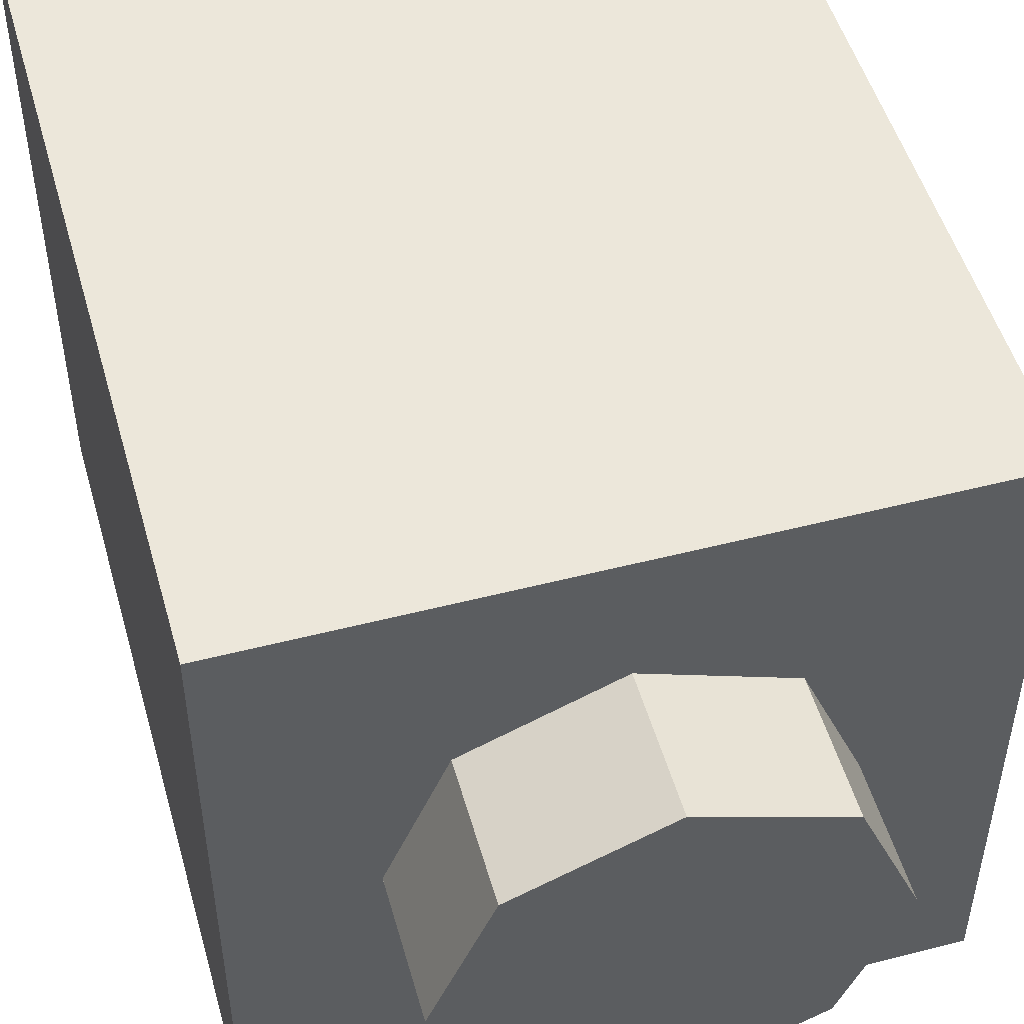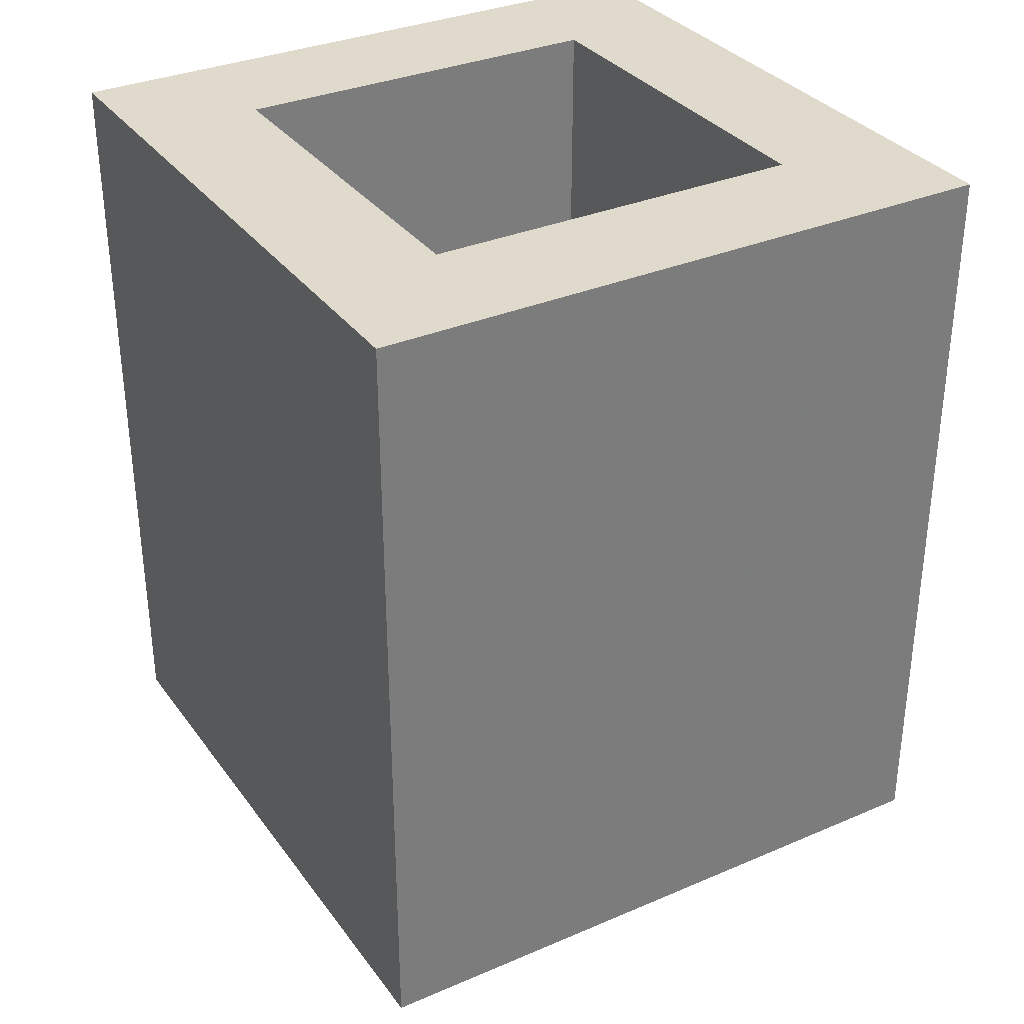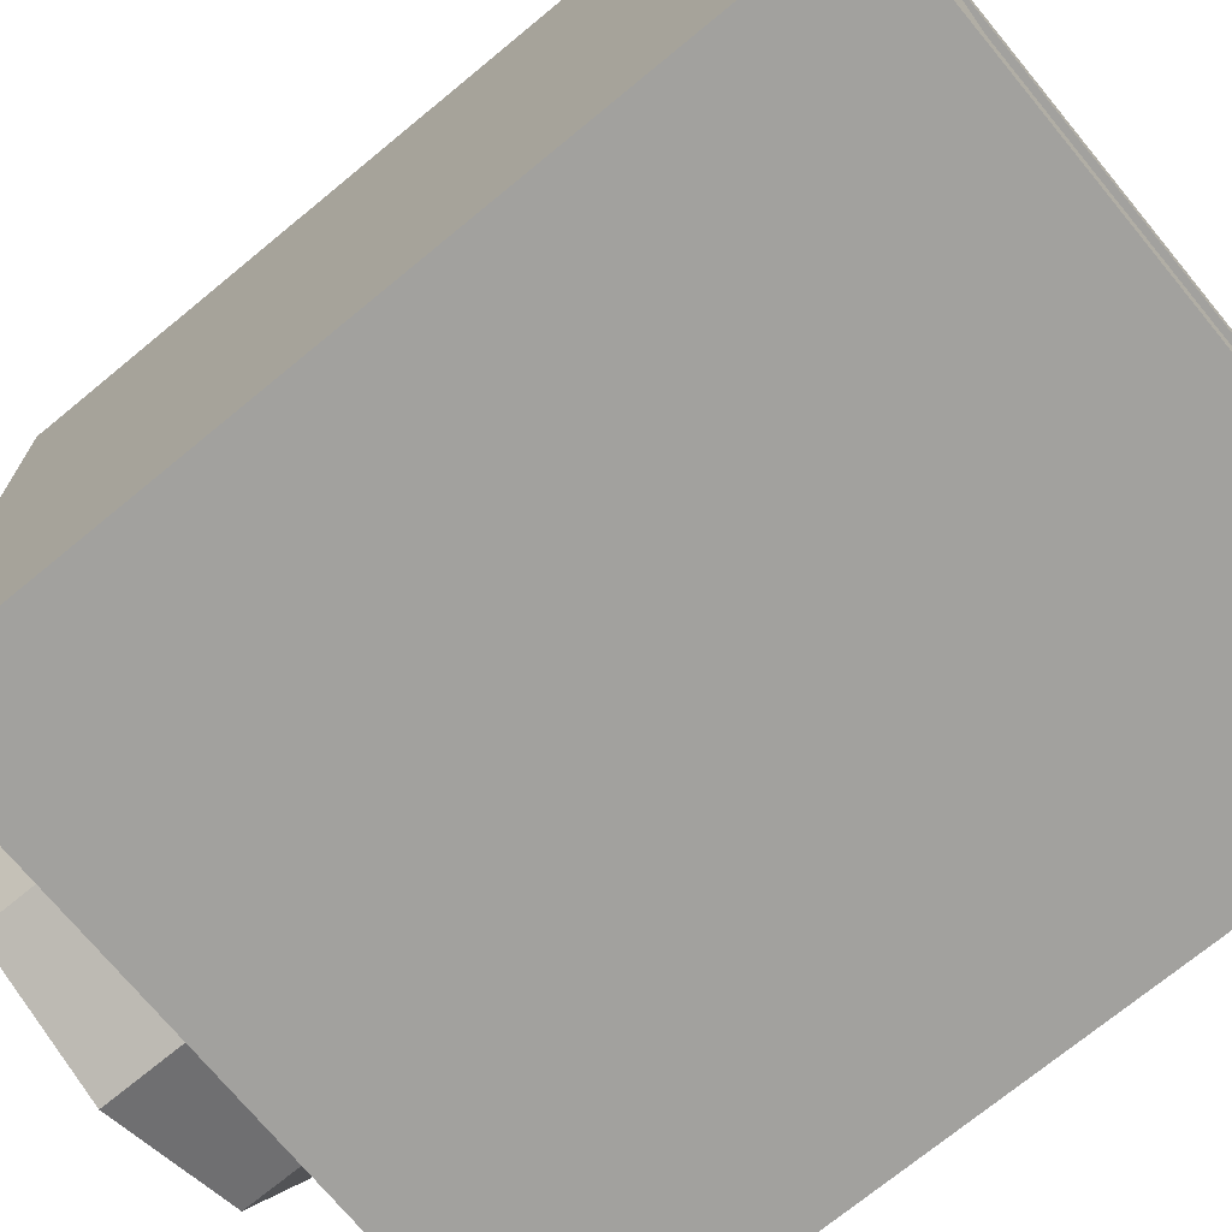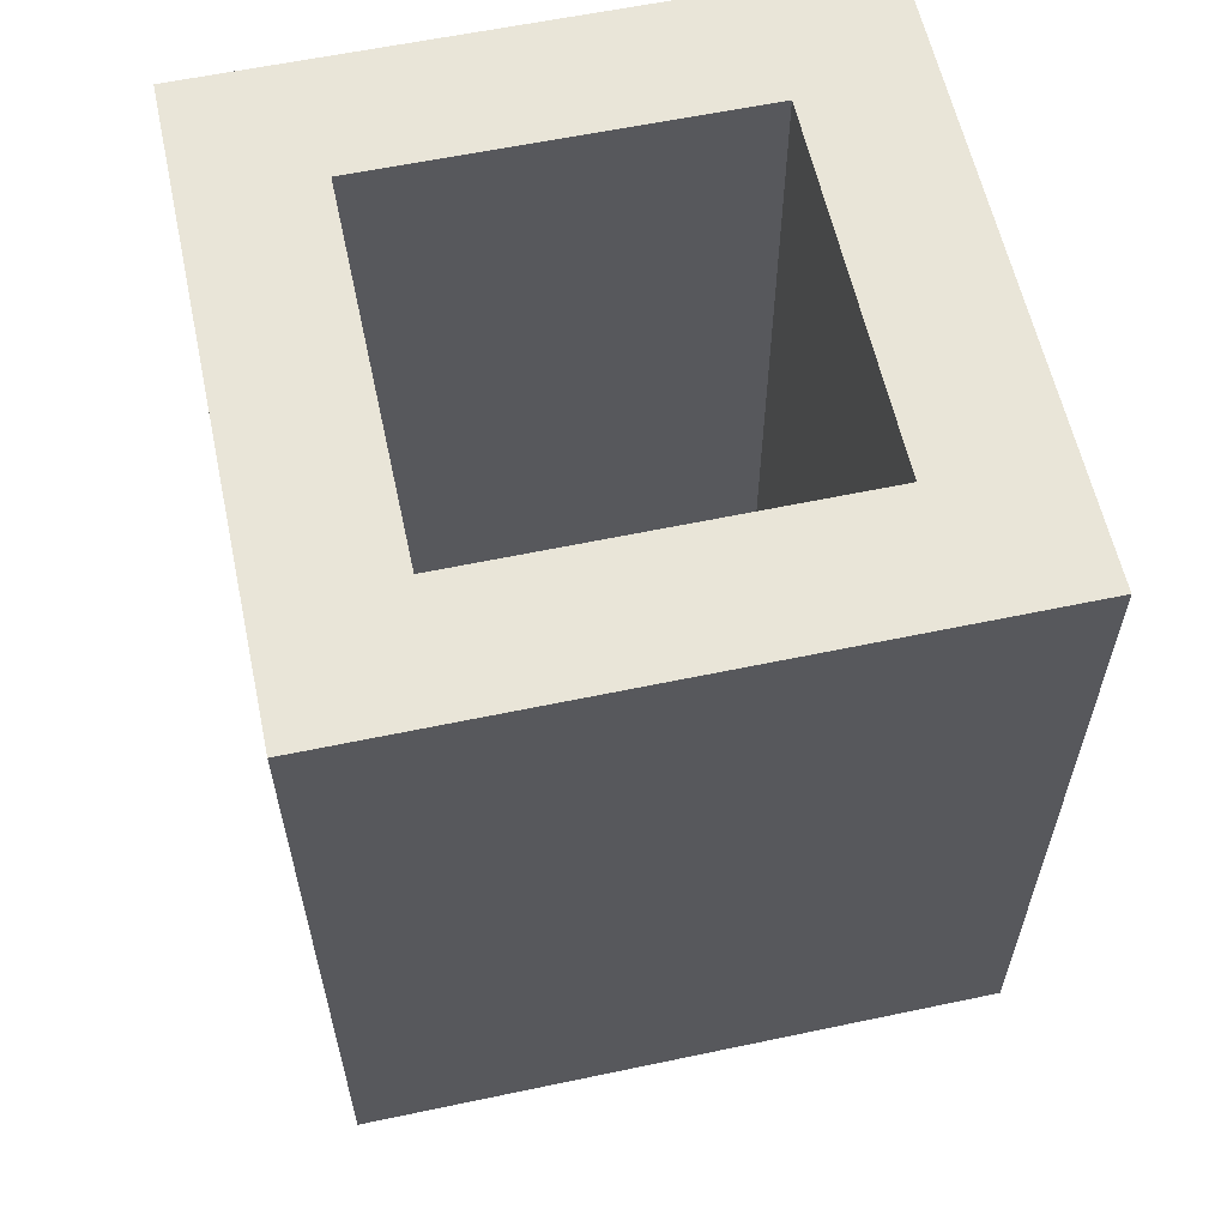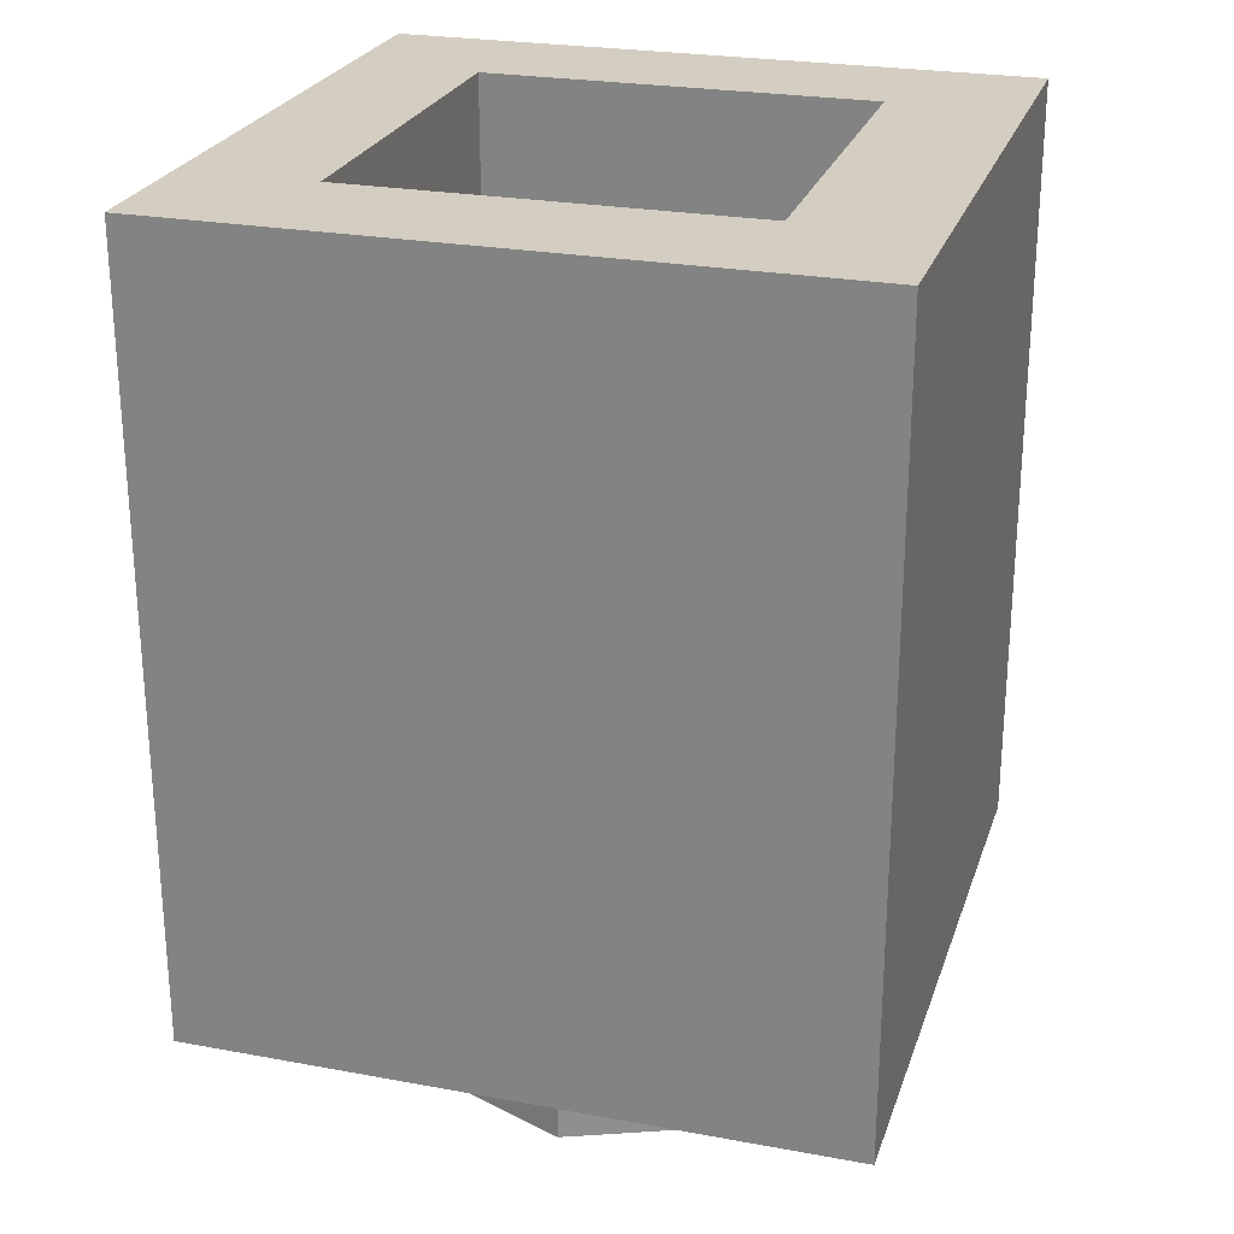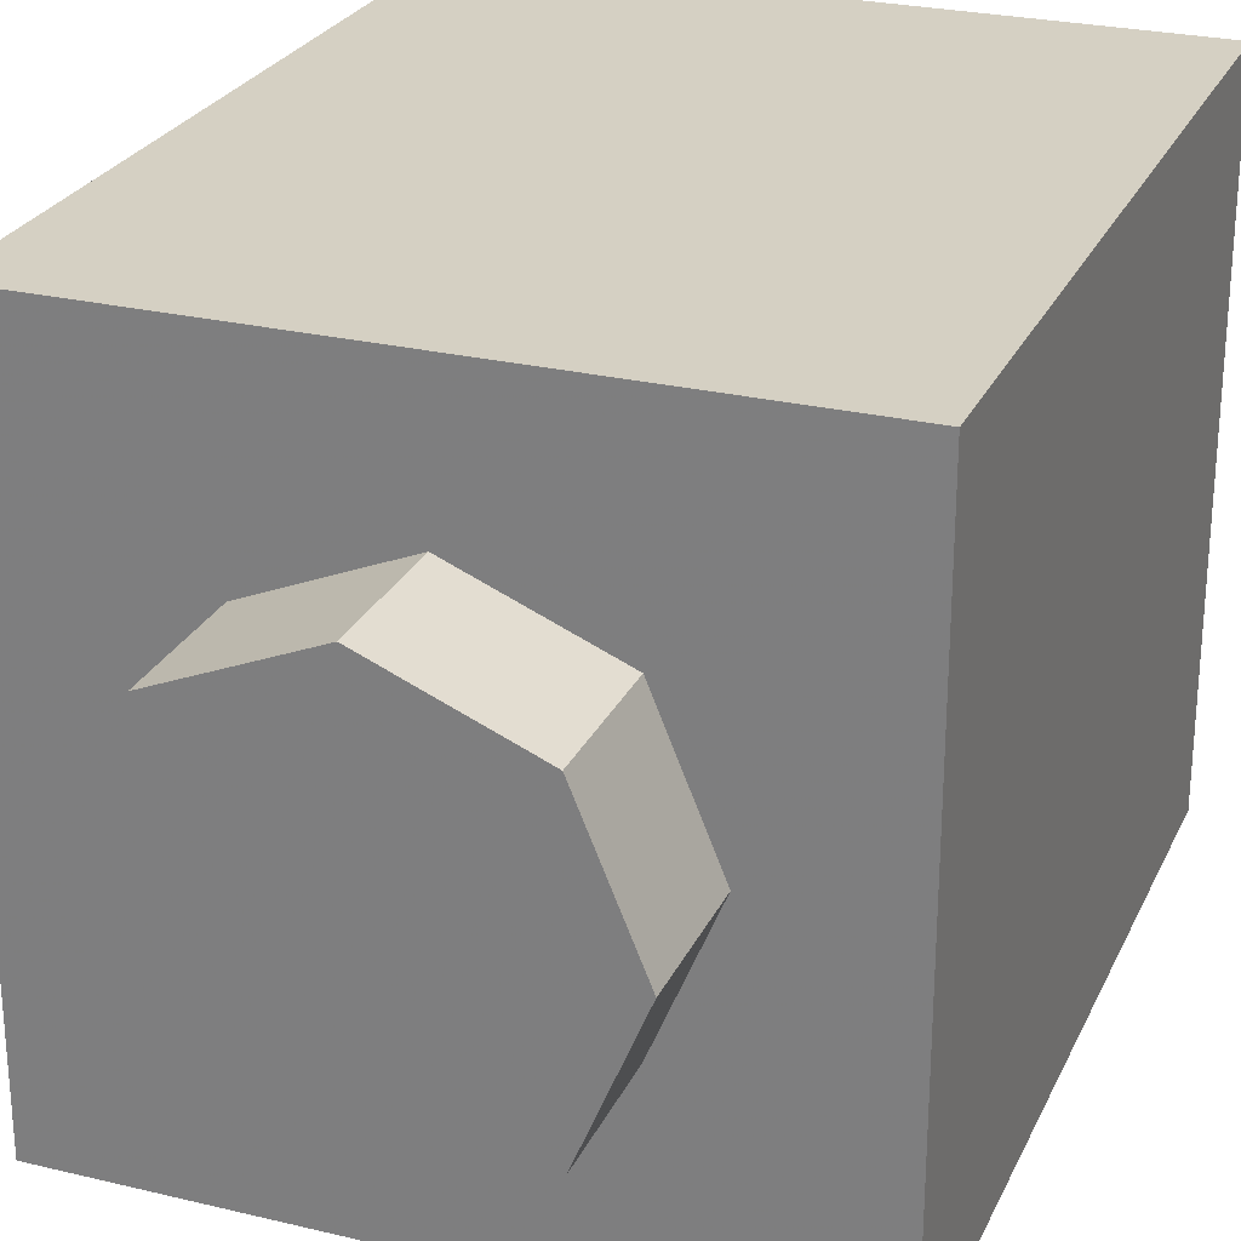
<metadata>
{"format":"obj","ext":"obj","renderer":"f3d","projection":"perspective","resolution":1024,"background":"white","views":[{"elev":50.6,"azim":-15.7,"up":"+Z"},{"elev":33.1,"azim":-120.5,"up":"+Y"},{"elev":-72.1,"azim":129.5,"up":"+Z"},{"elev":59.7,"azim":167.8,"up":"+Y"},{"elev":25.1,"azim":-73.4,"up":"+Y"},{"elev":26.1,"azim":20.8,"up":"+Z"}]}
</metadata>
<code>
v 0.2121 0 -0.2121
v 0 0 -0.3
v 0 -0.2 -0.3
v 0.2121 -0.2 -0.2121
v 0.3 0 0
v 0.2121 0 -0.2121
v 0.2121 -0.2 -0.2121
v 0.3 -0.2 0
v 0.2121 0 0.2121
v 0.3 0 0
v 0.3 -0.2 0
v 0.2121 -0.2 0.2121
v 0 0 0.3
v 0.2121 0 0.2121
v 0.2121 -0.2 0.2121
v 0 -0.2 0.3
v -0.2121 0 0.2121
v 0 0 0.3
v 0 -0.2 0.3
v -0.2121 -0.2 0.2121
v -0.3 0 0
v -0.2121 0 0.2121
v -0.2121 -0.2 0.2121
v -0.3 -0.2 0
v -0.2121 0 -0.2121
v -0.3 0 0
v -0.3 -0.2 0
v -0.2121 -0.2 -0.2121
v 0 0 -0.3
v -0.2121 0 -0.2121
v -0.2121 -0.2 -0.2121
v 0 -0.2 -0.3
v 0 -0.2 0
v 0 -0.2 -0.3
v 0.2121 -0.2 -0.2121
v 0 -0.2 0
v 0.2121 -0.2 -0.2121
v 0.3 -0.2 0
v 0 -0.2 0
v 0.3 -0.2 0
v 0.2121 -0.2 0.2121
v 0 -0.2 0
v 0.2121 -0.2 0.2121
v 0 -0.2 0.3
v 0 -0.2 0
v 0 -0.2 0.3
v -0.2121 -0.2 0.2121
v 0 -0.2 0
v -0.2121 -0.2 0.2121
v -0.3 -0.2 0
v 0 -0.2 0
v -0.3 -0.2 0
v -0.2121 -0.2 -0.2121
v 0 -0.2 0
v -0.2121 -0.2 -0.2121
v 0 -0.2 -0.3
v -0.5 0 0.5
v -0.5 0 -0.5
v 0.5 0 -0.5
v 0.5 0 0.5
v -0.5 0 0.5
v 0.5 0 0.5
v 0.5 1.2 0.5
v -0.5 1.2 0.5
v 0.5 0 0.5
v 0.5 0 -0.5
v 0.5 1.2 -0.5
v 0.5 1.2 0.5
v -0.5 0 -0.5
v -0.5 0 0.5
v -0.5 1.2 0.5
v -0.5 1.2 -0.5
v 0.3 0.2 0.3
v -0.3 0.2 0.3
v -0.3 0.2 -0.3
v 0.3 0.2 -0.3
v 0.3 0.2 0.3
v 0.3 1.2 0.3
v -0.3 1.2 0.3
v -0.3 0.2 0.3
v 0.3 0.2 -0.3
v 0.3 1.2 -0.3
v 0.3 1.2 0.3
v 0.3 0.2 0.3
v -0.3 0.2 -0.3
v -0.3 1.2 -0.3
v 0.3 1.2 -0.3
v 0.3 0.2 -0.3
v -0.3 0.2 0.3
v -0.3 1.2 0.3
v -0.3 1.2 -0.3
v -0.3 0.2 -0.3
v -0.3 1.2 -0.3
v 0.3 1.2 -0.3
v 0.5 1.2 -0.5
v -0.5 1.2 -0.5
v 0.5 1.2 -0.5
v 0.3 1.2 -0.3
v 0.3 1.2 0.3
v 0.5 1.2 0.5
v 0.3 1.2 0.3
v -0.3 1.2 0.3
v -0.5 1.2 0.5
v 0.5 1.2 0.5
v -0.5 1.2 0.5
v -0.3 1.2 0.3
v -0.3 1.2 -0.3
v -0.5 1.2 -0.5
v -0.13 0.3875 -0.5
v -0.2125 0.315 -0.5
v 0.1975 0.315 -0.5
v 0.195 0.3975 -0.5
v -0.1375 0.51 -0.5
v -0.2125 0.4975 -0.5
v -0.2125 0.315 -0.5
v -0.13 0.3875 -0.5
v -0.1 0.6 -0.5
v -0.1725 0.615 -0.5
v -0.2125 0.4975 -0.5
v -0.1375 0.51 -0.5
v -0.05 0.59 -0.5
v -0.1 0.6 -0.5
v -0.1375 0.51 -0.5
v -0.055 0.5 -0.5
v 0.08 0.505 -0.5
v 0.0575 0.5975 -0.5
v -0.05 0.59 -0.5
v -0.055 0.5 -0.5
v 0.1775 0.5675 -0.5
v 0.0975 0.625 -0.5
v 0.0575 0.5975 -0.5
v 0.08 0.505 -0.5
v 0.21 0.65 -0.5
v 0.1175 0.66 -0.5
v 0.0975 0.625 -0.5
v 0.1775 0.5675 -0.5
v 0.2 0.75 -0.5
v 0.0875 0.735 -0.5
v 0.1175 0.66 -0.5
v 0.21 0.65 -0.5
v 0.12 0.825 -0.5
v 0.055 0.76 -0.5
v 0.0875 0.735 -0.5
v 0.2 0.75 -0.5
v 0.035 0.8425 -0.5
v -0.035 0.7775 -0.5
v 0.055 0.76 -0.5
v 0.12 0.825 -0.5
v -0.1 0.8425 -0.5
v -0.105 0.7675 -0.5
v -0.035 0.7775 -0.5
v 0.035 0.8425 -0.5
v -0.175 0.8275 -0.5
v -0.17 0.75 -0.5
v -0.105 0.7675 -0.5
v -0.1 0.8425 -0.5
v -0.2675 0.795 -0.5
v -0.21 0.7175 -0.5
v -0.17 0.75 -0.5
v -0.175 0.8275 -0.5
v -0.2125 0.4975 -0.5
v -0.1725 0.615 -0.5
v -0.21 0.7175 -0.5
v -0.2675 0.795 -0.5
v -0.1725 0.615 -0.5
v -0.1 0.6 -0.5
v -0.17 0.75 -0.5
v -0.21 0.7175 -0.5
v -0.17 0.75 -0.5
v -0.1 0.6 -0.5
v -0.05 0.59 -0.5
v -0.105 0.7675 -0.5
v -0.05 0.59 -0.5
v 0.0575 0.5975 -0.5
v -0.035 0.7775 -0.5
v -0.105 0.7675 -0.5
v 0.0575 0.5975 -0.5
v 0.0975 0.625 -0.5
v 0.055 0.76 -0.5
v -0.035 0.7775 -0.5
v 0.0975 0.625 -0.5
v 0.1175 0.66 -0.5
v 0.0875 0.735 -0.5
v 0.055 0.76 -0.5
v 0.21 0.65 -0.5
v 0.1775 0.5675 -0.5
v 0.195 0.3975 -0.5
v 0.1775 0.5675 -0.5
v 0.08 0.505 -0.5
v 0.195 0.3975 -0.5
v 0.08 0.505 -0.5
v -0.055 0.5 -0.5
v -0.13 0.3875 -0.5
v 0.195 0.3975 -0.5
v -0.055 0.5 -0.5
v -0.1375 0.51 -0.5
v -0.13 0.3875 -0.5
v 0.5 0 -0.5
v 0.1975 0.315 -0.5
v -0.2125 0.315 -0.5
v -0.5 0 -0.5
v -0.5 0 -0.5
v -0.2125 0.315 -0.5
v -0.2125 0.4975 -0.5
v -0.5 0 -0.5
v -0.2125 0.4975 -0.5
v -0.2675 0.795 -0.5
v -0.5 1.2 -0.5
v -0.5 1.2 -0.5
v -0.2675 0.795 -0.5
v -0.175 0.8275 -0.5
v -0.5 1.2 -0.5
v -0.175 0.8275 -0.5
v -0.1 0.8425 -0.5
v -0.5 1.2 -0.5
v -0.1 0.8425 -0.5
v 0.035 0.8425 -0.5
v 0.5 1.2 -0.5
v 0.5 1.2 -0.5
v 0.035 0.8425 -0.5
v 0.12 0.825 -0.5
v 0.5 1.2 -0.5
v 0.12 0.825 -0.5
v 0.2 0.75 -0.5
v 0.5 1.2 -0.5
v 0.2 0.75 -0.5
v 0.21 0.65 -0.5
v 0.5 0 -0.5
v 0.5 0 -0.5
v 0.21 0.65 -0.5
v 0.195 0.3975 -0.5
v 0.5 0 -0.5
v 0.195 0.3975 -0.5
v 0.1975 0.315 -0.5
g mesh1444605
f 1 3 2
f 3 1 4
f 5 7 6
f 7 5 8
f 9 11 10
f 11 9 12
f 13 15 14
f 15 13 16
f 17 19 18
f 19 17 20
f 21 23 22
f 23 21 24
f 25 27 26
f 27 25 28
f 29 31 30
f 31 29 32
g mesh1444607
f 33 34 35
f 36 37 38
f 39 40 41
f 42 43 44
f 45 46 47
f 48 49 50
f 51 52 53
f 54 55 56
g mesh1444610
f 57 58 59
f 59 60 57
f 61 62 63
f 63 64 61
f 65 66 67
f 67 68 65
f 69 70 71
f 71 72 69
g mesh1444612
f 73 75 74
f 75 73 76
f 77 79 78
f 79 77 80
f 81 83 82
f 83 81 84
f 85 87 86
f 87 85 88
f 89 91 90
f 91 89 92
g mesh1444614
f 93 94 95
f 95 96 93
f 97 98 99
f 99 100 97
f 101 102 103
f 103 104 101
f 105 106 107
f 107 108 105
f 109 111 110
f 111 109 112
f 113 115 114
f 115 113 116
f 117 119 118
f 119 117 120
f 121 123 122
f 123 121 124
f 125 127 126
f 127 125 128
f 129 131 130
f 131 129 132
f 133 135 134
f 135 133 136
f 137 139 138
f 139 137 140
f 141 143 142
f 143 141 144
f 145 147 146
f 147 145 148
f 149 151 150
f 151 149 152
f 153 155 154
f 155 153 156
f 157 159 158
f 159 157 160
f 161 163 162
f 163 161 164
f 165 167 166
f 167 165 168
f 169 171 170
f 171 169 172
f 173 175 174
f 175 173 176
f 177 179 178
f 179 177 180
f 181 183 182
f 183 181 184
f 185 187 186
f 188 190 189
f 191 193 192
f 193 191 194
f 195 197 196
f 198 200 199
f 200 198 201
f 202 204 203
f 205 207 206
f 207 205 208
f 209 211 210
f 212 214 213
f 215 217 216
f 217 215 218
f 219 221 220
f 222 224 223
f 225 227 226
f 227 225 228
f 229 231 230
f 232 234 233

</code>
